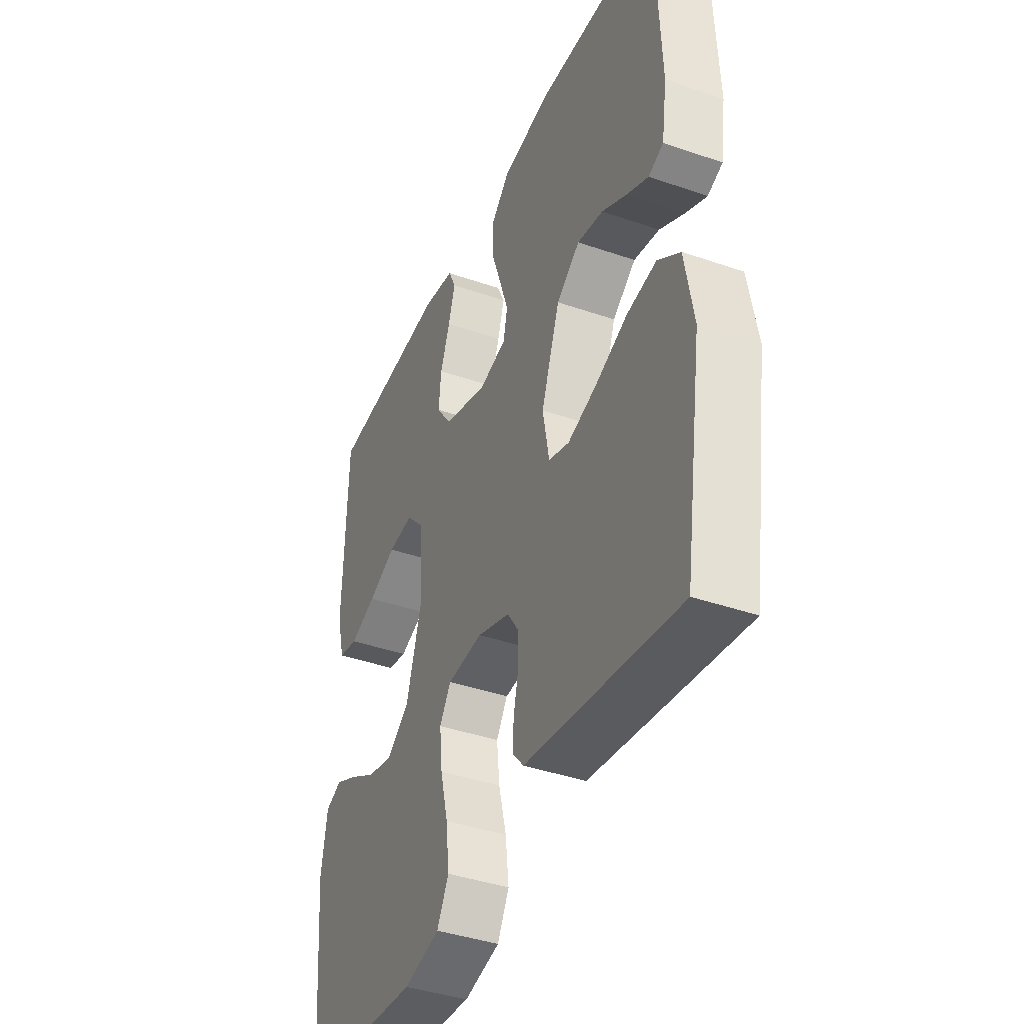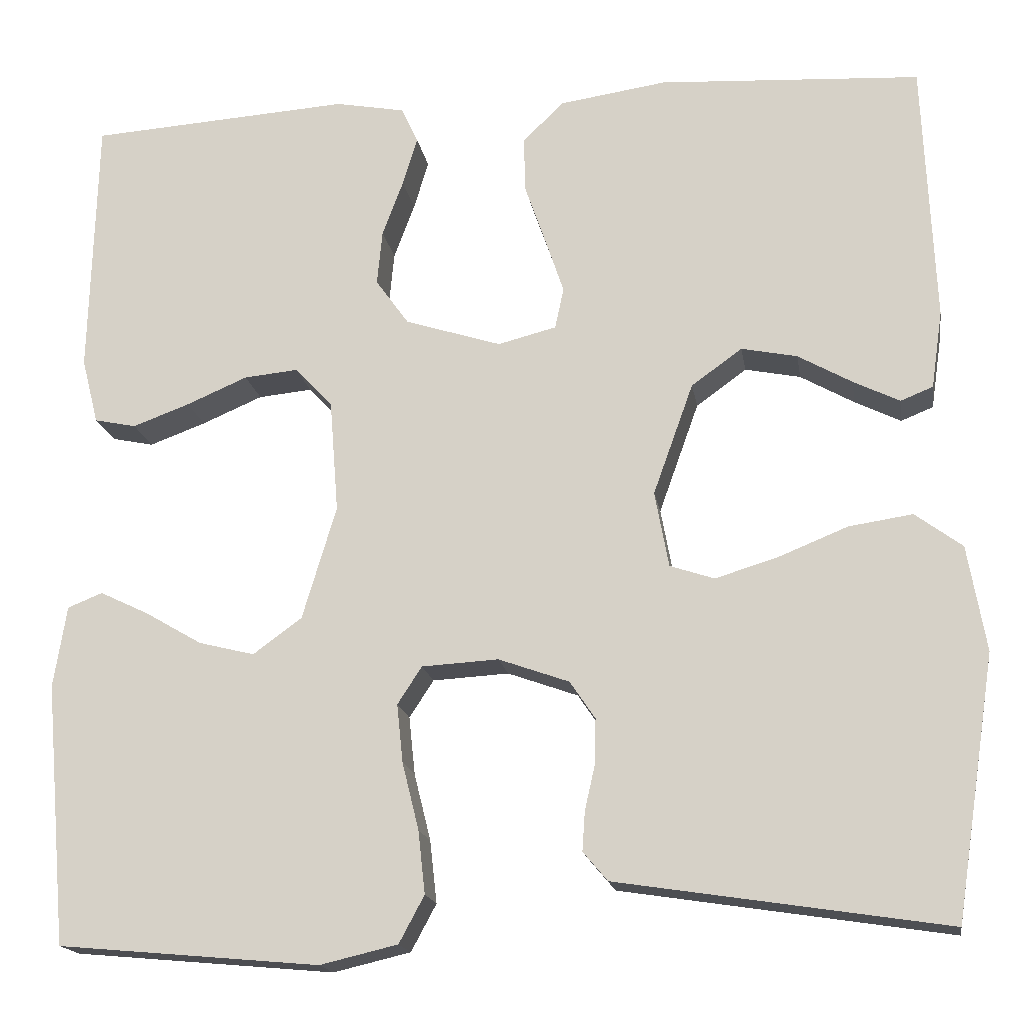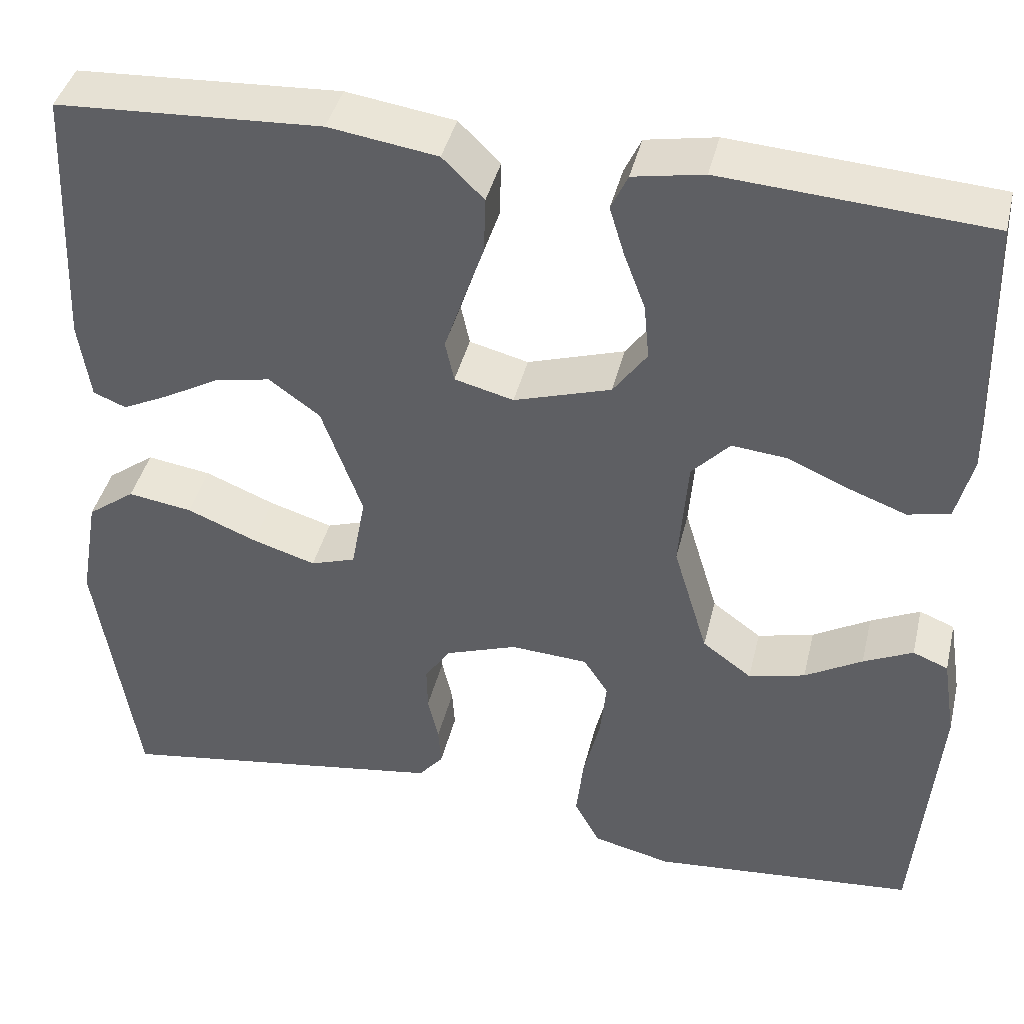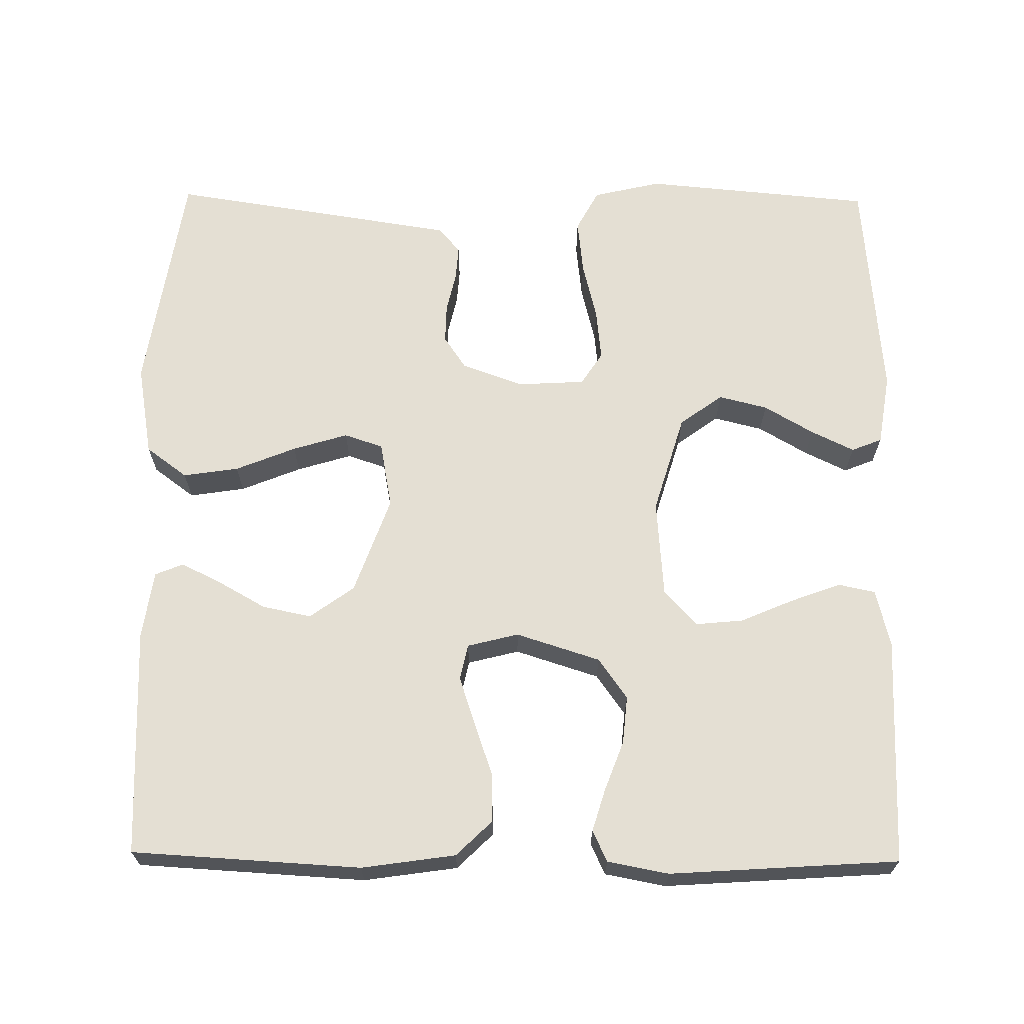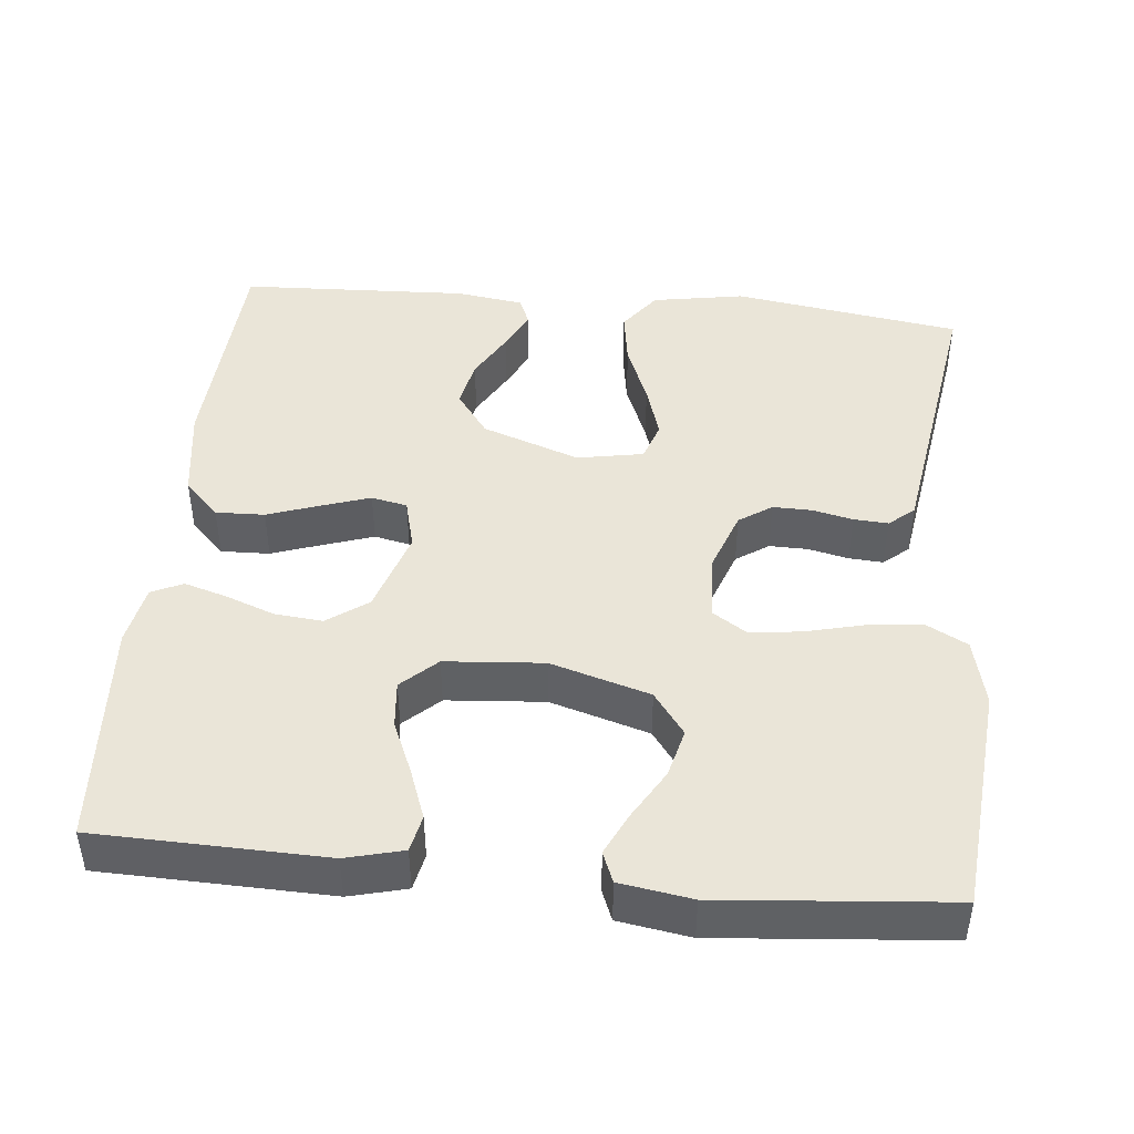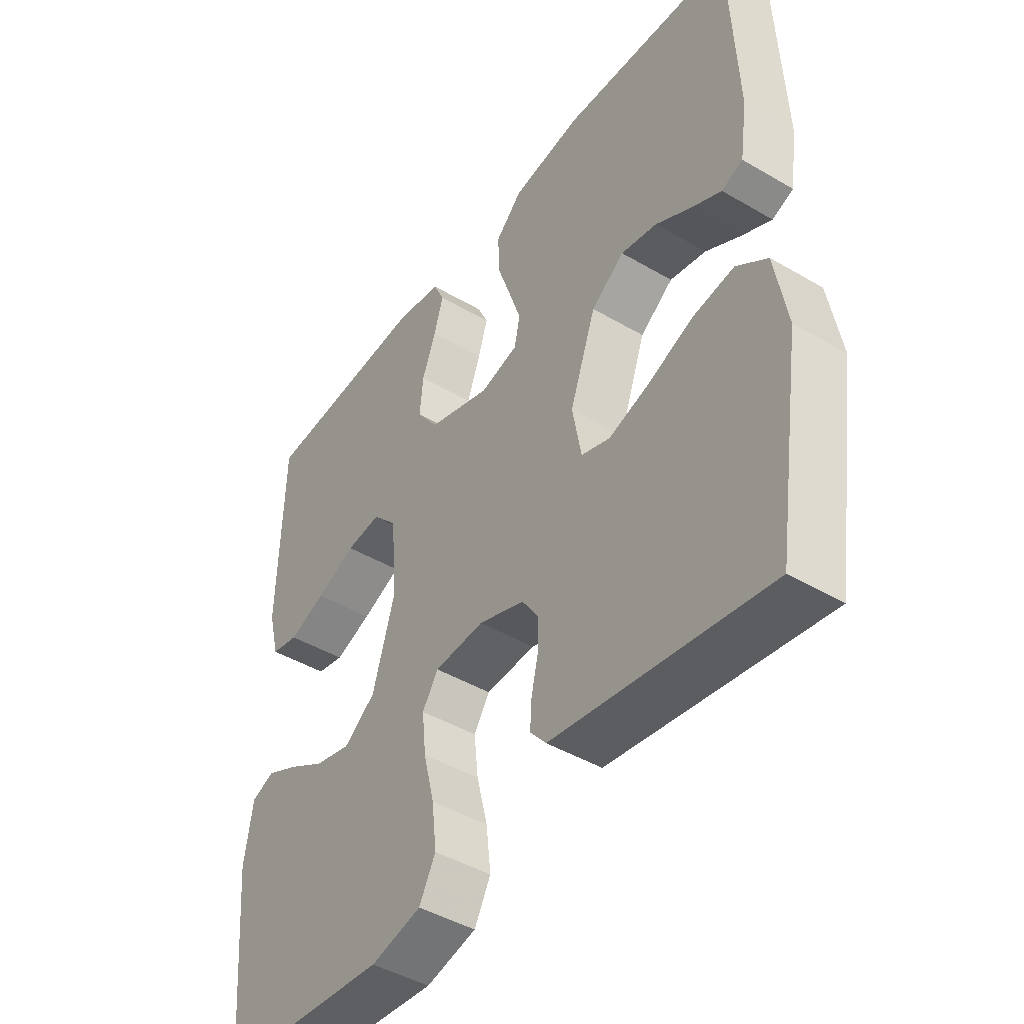
<metadata>
{"format":"obj","ext":"obj","renderer":"f3d","projection":"perspective","resolution":1024,"background":"white","views":[{"elev":-40.5,"azim":-113.0,"up":"+Z"},{"elev":-17.1,"azim":-170.9,"up":"+Z"},{"elev":41.4,"azim":13.4,"up":"+Z"},{"elev":66.7,"azim":0.7,"up":"+Y"},{"elev":44.7,"azim":95.6,"up":"+Y"},{"elev":-44.6,"azim":-124.4,"up":"+Z"}]}
</metadata>
<code>
v -0.5 0.07 -0.5
v -0.546 0.07 -0.2
v -0.525 0.07 -0.079
v -0.471 0.07 -0.039
v -0.398 0.07 -0.05
v -0.319 0.07 -0.082
v -0.247 0.07 -0.104
v -0.196 0.07 -0.087
v -0.18 0.07 0
v -0.226 0.07 0.128
v -0.284 0.07 0.17
v -0.348 0.07 0.157
v -0.41 0.07 0.122
v -0.463 0.07 0.096
v -0.5 0.07 0.111
v -0.513 0.07 0.2
v -0.5 0.07 0.5
v -0.2 0.07 0.517
v -0.077 0.07 0.499
v -0.03 0.07 0.453
v -0.032 0.07 0.389
v -0.056 0.07 0.32
v -0.077 0.07 0.257
v -0.067 0.07 0.21
v 0 0.07 0.193
v 0.11 0.07 0.228
v 0.148 0.07 0.281
v 0.142 0.07 0.344
v 0.118 0.07 0.408
v 0.101 0.07 0.464
v 0.12 0.07 0.505
v 0.2 0.07 0.52
v 0.5 0.07 0.5
v 0.508 0.07 0.2
v 0.489 0.07 0.125
v 0.441 0.07 0.115
v 0.376 0.07 0.139
v 0.306 0.07 0.169
v 0.244 0.07 0.175
v 0.201 0.07 0.129
v 0.191 0.07 0
v 0.23 0.07 -0.13
v 0.286 0.07 -0.171
v 0.35 0.07 -0.155
v 0.415 0.07 -0.117
v 0.471 0.07 -0.09
v 0.511 0.07 -0.106
v 0.526 0.07 -0.2
v 0.5 0.07 -0.5
v 0.2 0.07 -0.527
v 0.111 0.07 -0.506
v 0.082 0.07 -0.452
v 0.09 0.07 -0.38
v 0.109 0.07 -0.303
v 0.116 0.07 -0.236
v 0.088 0.07 -0.193
v 0 0.07 -0.188
v -0.081 0.07 -0.217
v -0.11 0.07 -0.26
v -0.109 0.07 -0.311
v -0.097 0.07 -0.364
v -0.094 0.07 -0.409
v -0.122 0.07 -0.442
v -0.2 0.07 -0.454
v -0.5 0 -0.5
v -0.546 0 -0.2
v -0.525 0 -0.079
v -0.471 0 -0.039
v -0.398 0 -0.05
v -0.319 0 -0.082
v -0.247 0 -0.104
v -0.196 0 -0.087
v -0.18 0 0
v -0.226 0 0.128
v -0.284 0 0.17
v -0.348 0 0.157
v -0.41 0 0.122
v -0.463 0 0.096
v -0.5 0 0.111
v -0.513 0 0.2
v -0.5 0 0.5
v -0.2 0 0.517
v -0.077 0 0.499
v -0.03 0 0.453
v -0.032 0 0.389
v -0.056 0 0.32
v -0.077 0 0.257
v -0.067 0 0.21
v 0 0 0.193
v 0.11 0 0.228
v 0.148 0 0.281
v 0.142 0 0.344
v 0.118 0 0.408
v 0.101 0 0.464
v 0.12 0 0.505
v 0.2 0 0.52
v 0.5 0 0.5
v 0.508 0 0.2
v 0.489 0 0.125
v 0.441 0 0.115
v 0.376 0 0.139
v 0.306 0 0.169
v 0.244 0 0.175
v 0.201 0 0.129
v 0.191 0 0
v 0.23 0 -0.13
v 0.286 0 -0.171
v 0.35 0 -0.155
v 0.415 0 -0.117
v 0.471 0 -0.09
v 0.511 0 -0.106
v 0.526 0 -0.2
v 0.5 0 -0.5
v 0.2 0 -0.527
v 0.111 0 -0.506
v 0.082 0 -0.452
v 0.09 0 -0.38
v 0.109 0 -0.303
v 0.116 0 -0.236
v 0.088 0 -0.193
v 0 0 -0.188
v -0.081 0 -0.217
v -0.11 0 -0.26
v -0.109 0 -0.311
v -0.097 0 -0.364
v -0.094 0 -0.409
v -0.122 0 -0.442
v -0.2 0 -0.454
f 4 5 6
f 3 4 6
f 2 3 6
f 1 2 6
f 64 1 6
f 63 64 6
f 62 63 6
f 61 62 6
f 60 61 6
f 59 60 6 7
f 58 59 7 8
f 57 58 8 9
f 56 57 9 10
f 52 53 54
f 51 52 54
f 50 51 54
f 49 50 54
f 48 49 54
f 47 48 54
f 46 47 54
f 45 46 54
f 44 45 54
f 43 44 54 55
f 42 43 55 56
f 36 37 38
f 35 36 38
f 34 35 38
f 33 34 38
f 32 33 38
f 31 32 38
f 30 31 38
f 29 30 38
f 28 29 38
f 27 28 38 39
f 26 27 39 40
f 20 21 22
f 19 20 22
f 18 19 22
f 17 18 22
f 16 17 22
f 15 16 22
f 14 15 22
f 12 13 14
f 12 14 22
f 11 12 22 23
f 41 42 56 10
f 25 26 40 41
f 41 10 11
f 25 41 11
f 24 25 11
f 11 23 24
f 70 69 68
f 70 68 67
f 70 67 66
f 70 66 65
f 70 65 128
f 70 128 127
f 70 127 126
f 70 126 125
f 70 125 124
f 71 70 124 123
f 72 71 123 122
f 73 72 122 121
f 74 73 121 120
f 118 117 116
f 118 116 115
f 118 115 114
f 118 114 113
f 118 113 112
f 118 112 111
f 118 111 110
f 118 110 109
f 118 109 108
f 119 118 108 107
f 120 119 107 106
f 102 101 100
f 102 100 99
f 102 99 98
f 102 98 97
f 102 97 96
f 102 96 95
f 102 95 94
f 102 94 93
f 102 93 92
f 103 102 92 91
f 104 103 91 90
f 86 85 84
f 86 84 83
f 86 83 82
f 86 82 81
f 86 81 80
f 86 80 79
f 86 79 78
f 78 77 76
f 86 78 76
f 87 86 76 75
f 74 120 106 105
f 105 104 90 89
f 75 74 105
f 75 105 89
f 75 89 88
f 88 87 75
f 1 65 66 2
f 2 66 67 3
f 3 67 68 4
f 4 68 69 5
f 5 69 70 6
f 6 70 71 7
f 7 71 72 8
f 8 72 73 9
f 9 73 74 10
f 10 74 75 11
f 11 75 76 12
f 12 76 77 13
f 13 77 78 14
f 14 78 79 15
f 15 79 80 16
f 16 80 81 17
f 17 81 82 18
f 18 82 83 19
f 19 83 84 20
f 20 84 85 21
f 21 85 86 22
f 22 86 87 23
f 23 87 88 24
f 24 88 89 25
f 25 89 90 26
f 26 90 91 27
f 27 91 92 28
f 28 92 93 29
f 29 93 94 30
f 30 94 95 31
f 31 95 96 32
f 32 96 97 33
f 33 97 98 34
f 34 98 99 35
f 35 99 100 36
f 36 100 101 37
f 37 101 102 38
f 38 102 103 39
f 39 103 104 40
f 40 104 105 41
f 41 105 106 42
f 42 106 107 43
f 43 107 108 44
f 44 108 109 45
f 45 109 110 46
f 46 110 111 47
f 47 111 112 48
f 48 112 113 49
f 49 113 114 50
f 50 114 115 51
f 51 115 116 52
f 52 116 117 53
f 53 117 118 54
f 54 118 119 55
f 55 119 120 56
f 56 120 121 57
f 57 121 122 58
f 58 122 123 59
f 59 123 124 60
f 60 124 125 61
f 61 125 126 62
f 62 126 127 63
f 63 127 128 64
f 64 128 65 1

</code>
